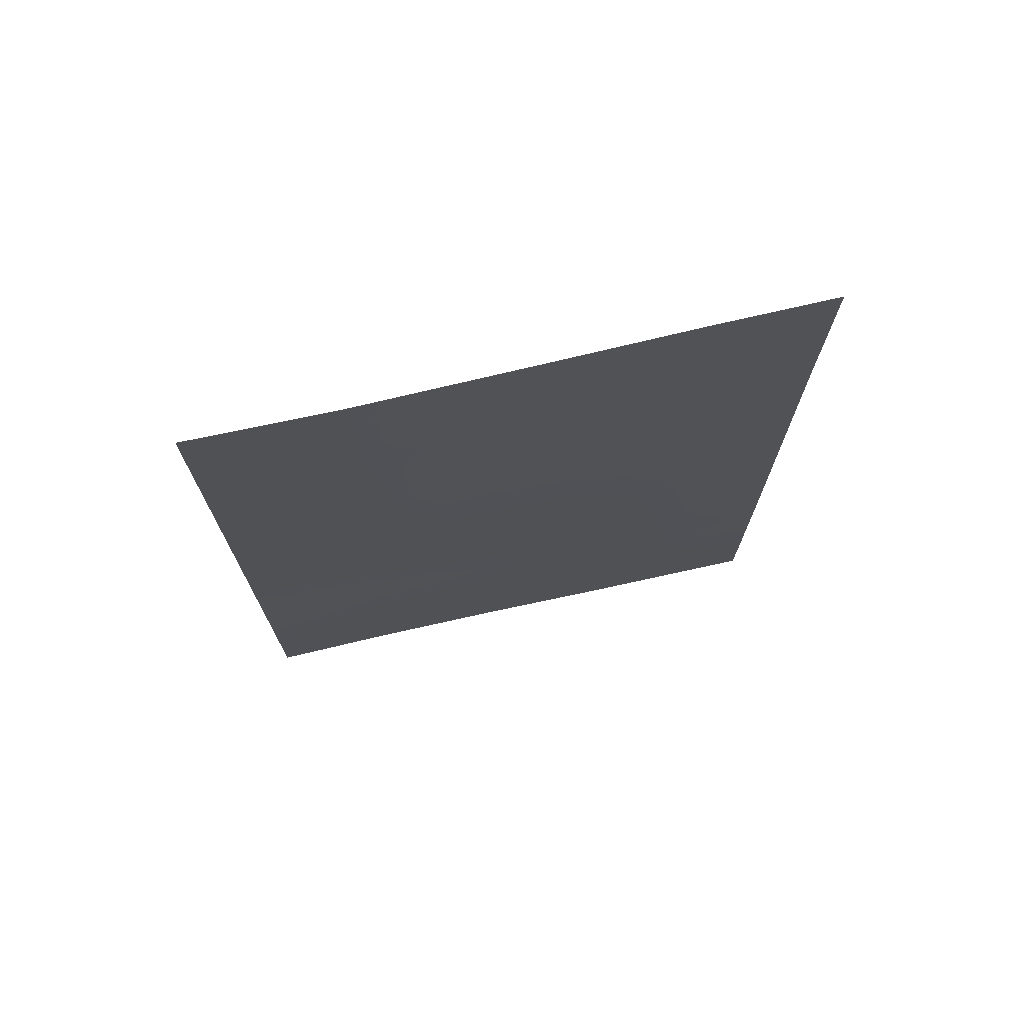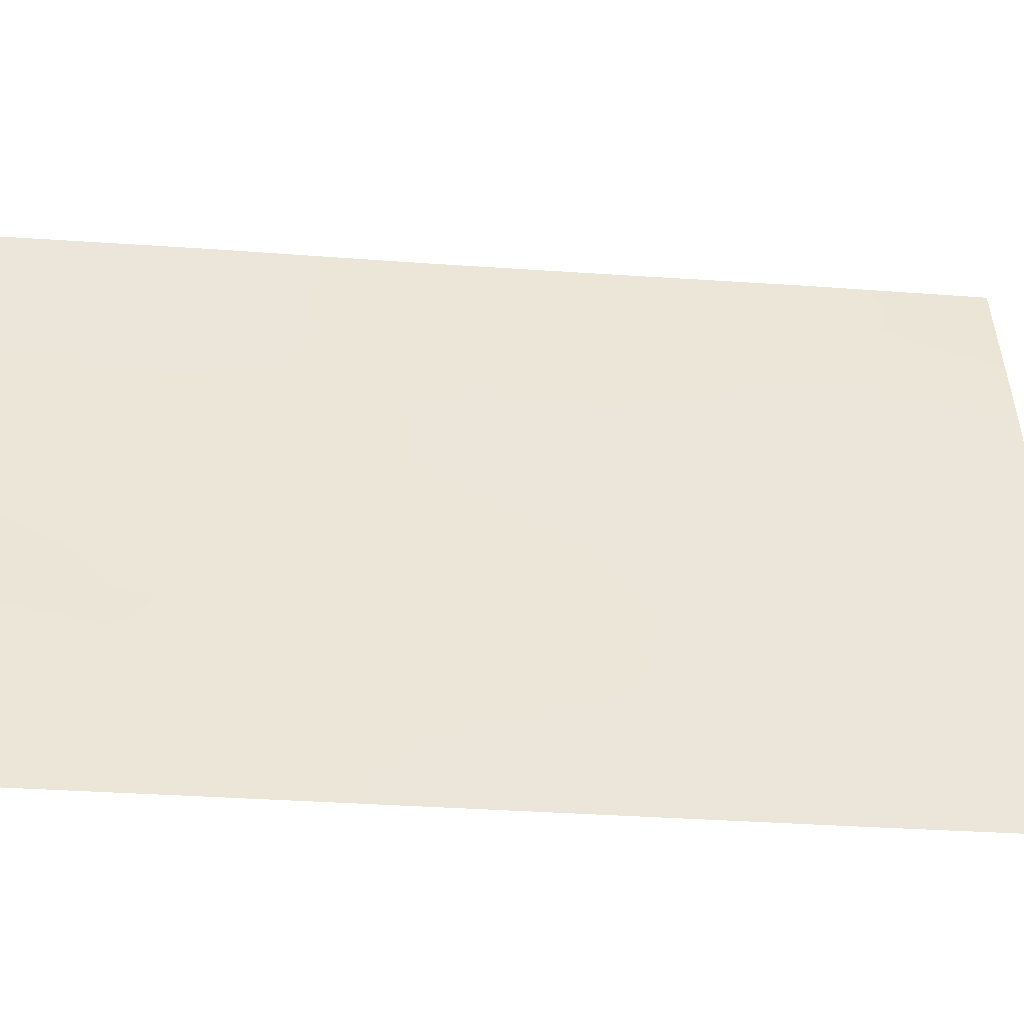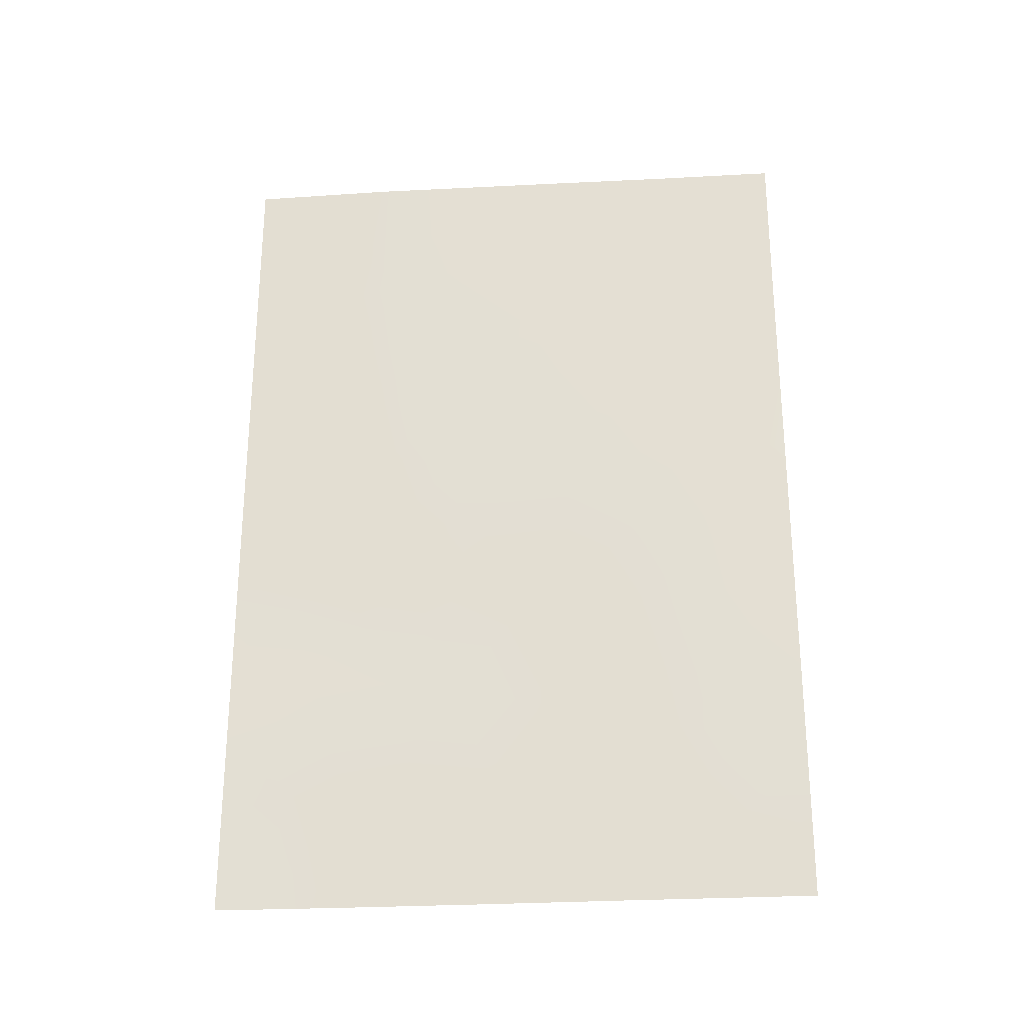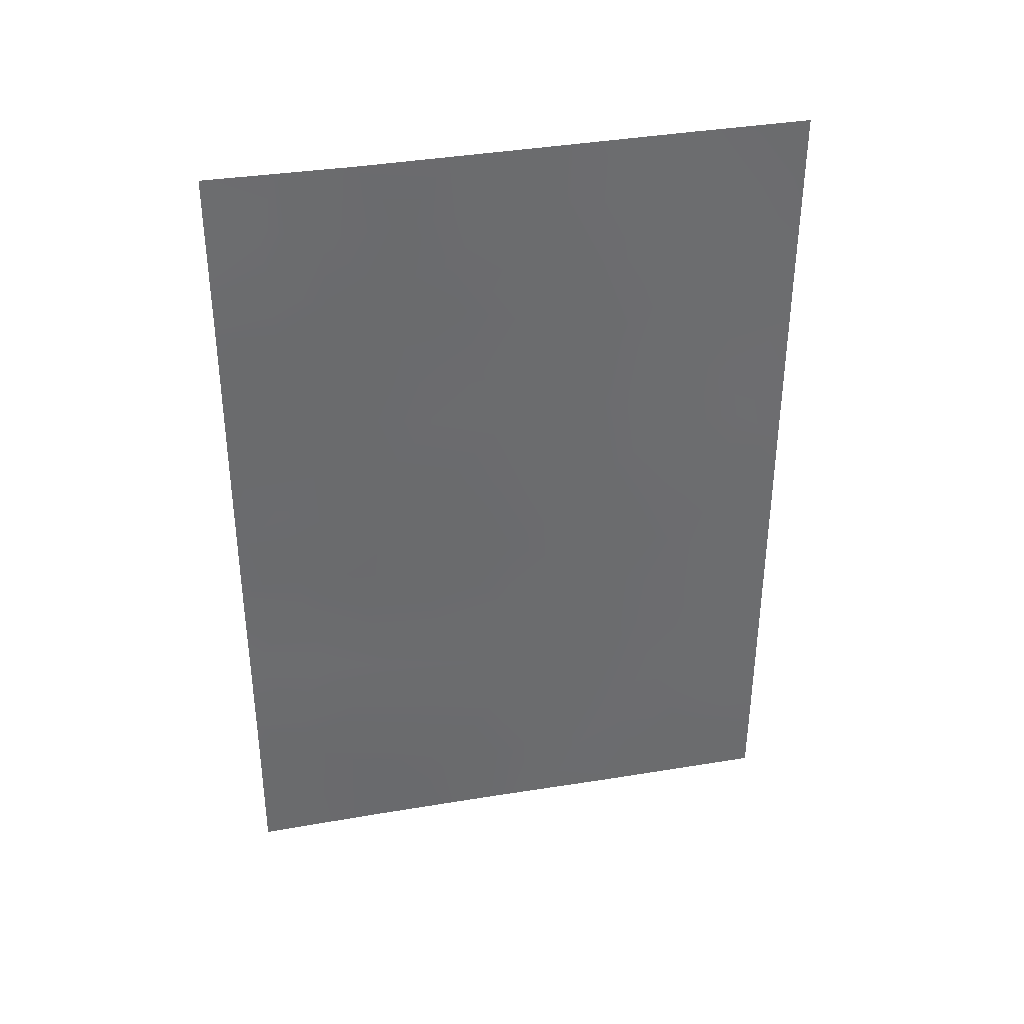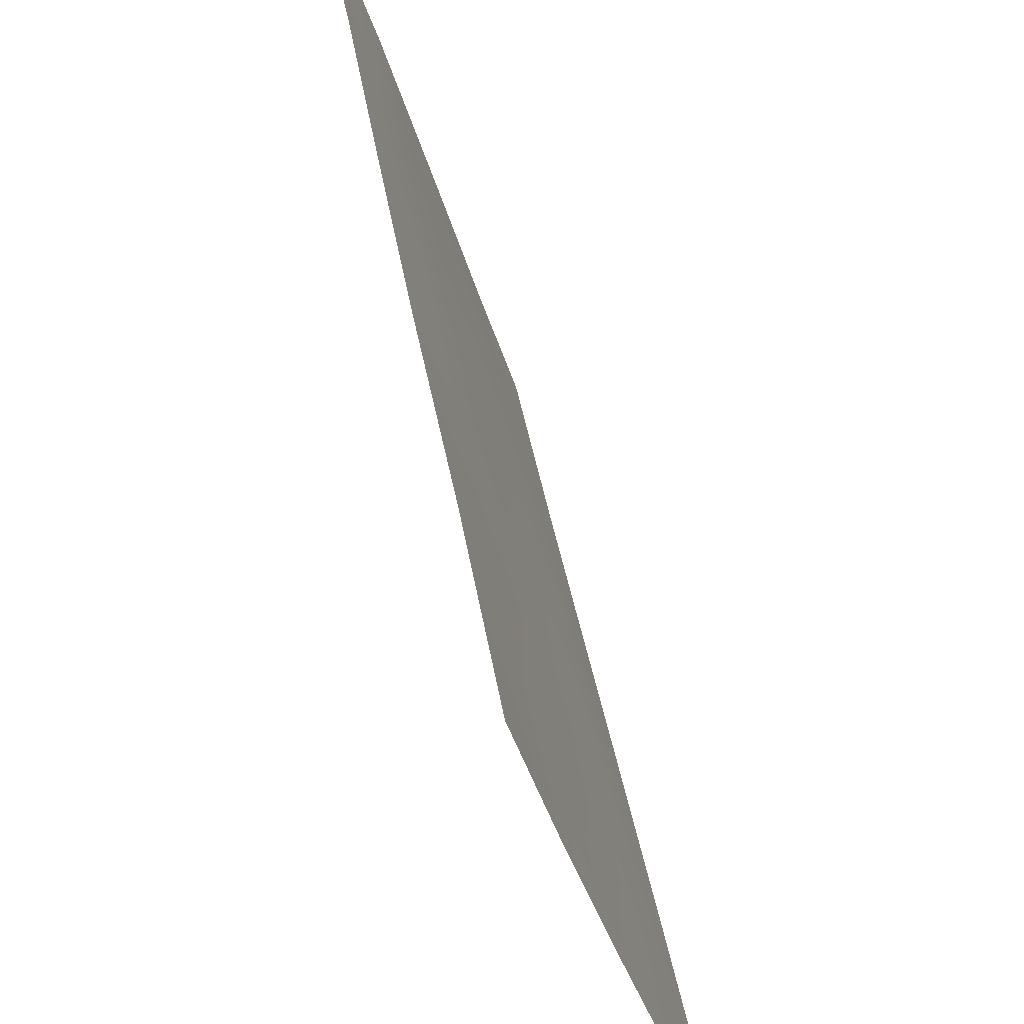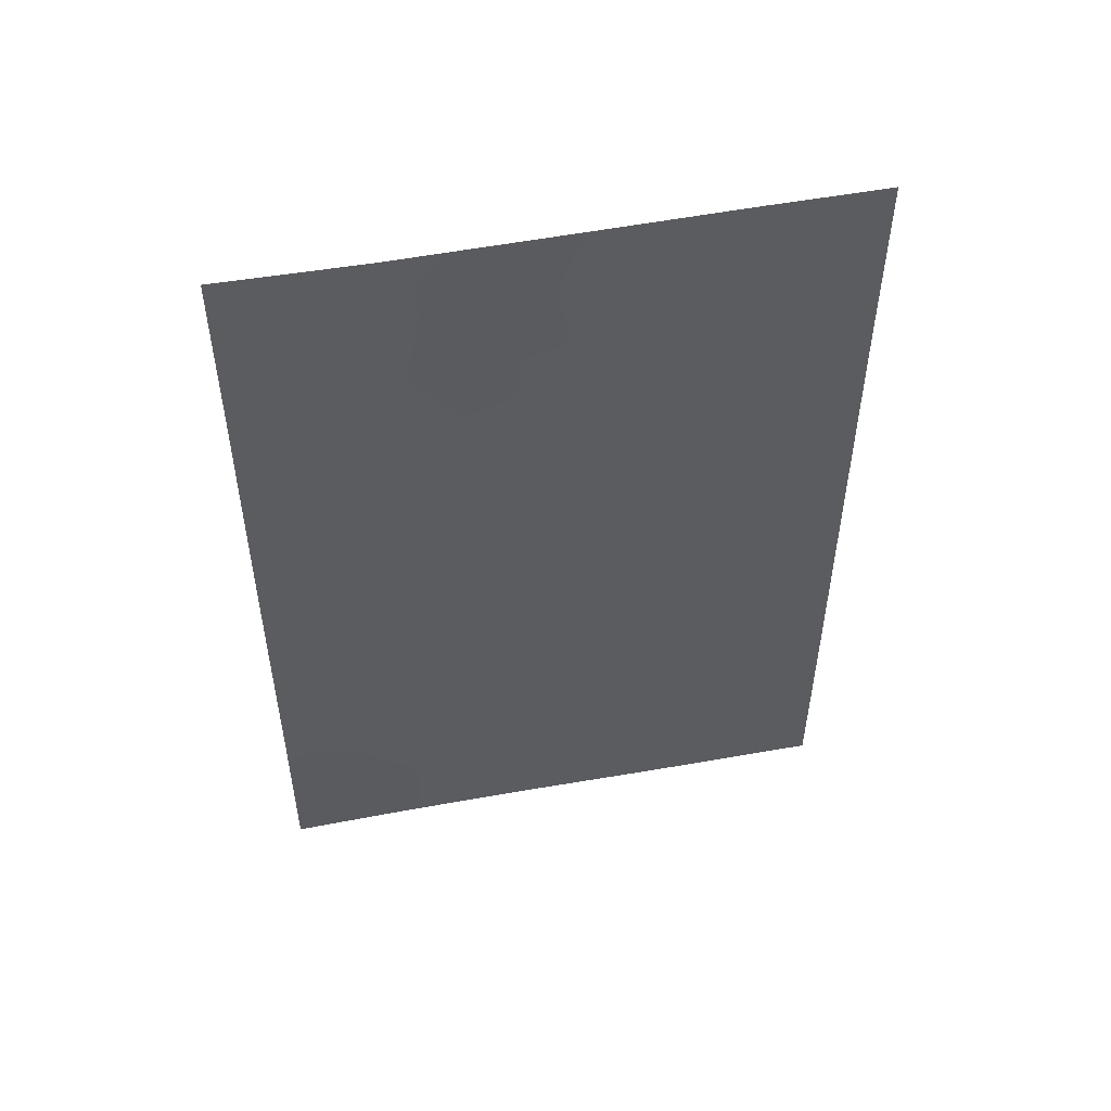
<metadata>
{"format":"obj","ext":"obj","renderer":"f3d","projection":"perspective","resolution":1024,"background":"white","views":[{"elev":72.8,"azim":-119.0,"up":"+Z"},{"elev":-29.1,"azim":-96.7,"up":"+Y"},{"elev":-26.3,"azim":-100.8,"up":"+Z"},{"elev":36.4,"azim":-118.6,"up":"+Z"},{"elev":46.7,"azim":169.4,"up":"+Y"},{"elev":51.0,"azim":-117.5,"up":"+Z"}]}
</metadata>
<code>
v -87.86 92.83 44.45
v -86.22 98.5 44.21
v -86.3 98.36 47.03
v -86.83 96.44 46.61
v -86.9 96.07 42.14
v -87.36 94.56 45.81
v -86.93 96.04 44.49
v -87.49 94.06 41.43
v -88.09 92 41.09
v -87.4 94.37 43.54
v -85.79 100 45.25
v -86.75 96.82 48.4
v -86.75 96.42 38
v -86.48 97.49 40.19
v -87.83 92.89 47.05
v -85.83 100 47.74
v -87.8 92.94 38
v -88.08 92 38.87
v -88.08 92 38
v -86.2 98.3 38
v -85.73 100 38
v -85.76 100 40.46
v -85.83 100 50
v -88.09 92 50
v -87.92 92.6 50
v -88.09 92 49.19
v -87.64 93.6 50
v -86.42 98.08 50
v -87.09 95.35 39.89
v -87.35 94.44 38
v -88.08 92 47.57
v -87.09 95.62 50
v -88.09 92 43.64
v -85.77 100 43.06
v -88.08 92 45.95
v -87.66 93.44 39.63
v -87.33 94.72 48.1
v -86.29 98.16 42.24
v -86.43 97.83 45.03
v -86.28 98.51 48.98
v -86.25 98.36 43.2
v -86.47 97.63 44
v -86.51 97.45 43.02
v -87.85 92.8 40.32
v -87.58 93.74 40.51
v -87.77 93.1 41.21
v -87.43 94.26 42.45
v -87.63 93.59 43.07
v -87.68 93.41 42.08
v -85.81 100 46.5
v -86.05 99.21 47.27
v -86.01 99.27 46.01
v -86.48 97.36 38
v -86.46 97.46 38.46
v -86.26 98.18 39.19
v -86.61 96.98 39.14
v -87.14 95.31 45.17
v -86.89 96.21 45.56
v -87.11 95.48 46.26
v -86.05 99.25 48.31
v -86.26 98.54 47.95
v -88.09 92 39.98
v -87.89 92.67 39.49
v -87.17 95.14 42.88
v -87.21 95.01 41.75
v -86.14 98.81 45.19
v -85.99 99.3 44.47
v -87.91 92.63 41.87
v -85.97 99.15 38
v -85.97 99.16 38.63
v -85.75 100 39.23
v -85.97 99.21 39.71
v -85.83 100 48.87
v -86.03 99.34 49.23
v -86.12 99.04 50
v -86.58 97.46 49.08
v -87.81 92.97 49.01
v -86.75 96.85 50
v -86.89 96.31 49.15
v -87.05 95.43 38
v -86.91 95.91 38.99
v -87.22 94.91 38.92
v -87.83 92.89 47.98
v -86.69 96.91 44.81
v -86.63 97.13 45.84
v -86.99 95.73 40.95
v -87.28 94.72 40.71
v -87.37 94.61 50
v -87.5 94.11 49.11
v -87.2 95.2 49.1
v -87.61 93.71 48.37
v -87.58 93.8 47.49
v -86.79 96.39 40.04
v -86.68 96.79 41.12
v -88.09 92 42.36
v -87.88 92.74 42.8
v -87.61 93.68 44.12
v -87.81 92.99 43.62
v -87.34 94.67 46.93
v -87.59 93.76 46.42
v -88.08 92 48.38
v -85.76 100 41.76
v -86.02 99.12 42.54
v -85.96 99.32 40.73
v -86.17 98.55 40.4
v -85.78 100 44.16
v -86 99.22 43.57
v -87.85 92.85 46.08
v -87.91 92.64 45.29
v -86.36 98.1 46.02
v -86.56 97.42 46.87
v -88.08 92 46.76
v -88.08 92 44.8
v -87.63 93.64 45.27
v -87.39 94.46 44.68
v -86.94 95.97 43.37
v -87.17 95.2 44.04
v -87.5 93.98 38.85
v -87.75 93.12 38.81
v -87.58 93.69 38
v -86.58 97.17 42.1
v -86.73 96.67 42.87
v -87.39 94.36 39.75
v -87.07 95.65 48.09
v -86.72 96.75 43.79
v -86.47 97.81 48.14
v -86.09 98.87 41.51
v -86.37 97.87 41.29
v -86.75 96.77 47.67
v -87.06 95.65 47.3
f 41 42 43
f 44 45 46
f 47 48 49
f 50 51 52
f 13 53 54
f 54 55 56
f 57 58 59
f 60 61 51
f 44 62 63
f 64 47 65
f 66 2 67
f 68 46 49
f 17 18 19
f 69 21 70
f 70 71 72
f 60 73 74
f 75 40 74
f 25 24 26
f 25 26 77
f 78 79 76
f 80 81 82
f 84 85 58
f 86 65 87
f 88 89 90
f 83 92 91
f 81 56 93
f 94 86 93
f 95 68 96
f 48 97 98
f 99 92 100
f 31 83 101
f 102 103 127
f 106 67 107
f 41 103 107
f 72 105 55
f 110 111 85
f 31 112 15
f 113 1 109
f 114 100 108
f 97 115 114
f 64 116 117
f 118 119 120
f 36 63 119
f 121 43 122
f 123 118 82
f 90 124 79
f 116 122 125
f 57 115 117
f 110 66 52
f 87 45 123
f 84 125 42
f 33 98 1
f 38 41 43
f 41 2 42
f 9 44 46
f 44 36 45
f 46 45 8
f 8 47 49
f 47 10 48
f 49 48 96
f 11 50 52
f 50 16 51
f 52 51 3
f 53 20 54
f 55 54 20
f 13 54 56
f 6 57 59
f 57 7 58
f 59 58 4
f 16 60 51
f 60 40 61
f 51 61 3
f 36 44 63
f 44 9 62
f 63 62 18
f 5 64 65
f 64 10 47
f 65 47 8
f 11 66 67
f 66 39 2
f 96 68 49
f 68 9 46
f 49 46 8
f 20 70 55
f 70 20 69
f 55 70 72
f 70 21 71
f 72 71 22
f 40 60 74
f 60 16 73
f 74 73 23
f 23 75 74
f 75 28 40
f 40 28 76
f 126 76 12
f 77 27 25
f 28 78 76
f 78 32 79
f 76 79 12
f 30 80 82
f 80 13 81
f 82 81 29
f 83 31 15
f 7 84 58
f 84 39 85
f 58 85 4
f 29 86 87
f 86 5 65
f 87 65 8
f 32 88 90
f 88 27 89
f 90 89 37
f 27 77 89
f 89 91 37
f 77 83 91
f 83 15 92
f 91 92 37
f 29 81 93
f 81 13 56
f 93 56 14
f 14 94 93
f 94 5 86
f 93 86 29
f 33 95 96
f 95 9 68
f 96 48 98
f 48 10 97
f 98 97 1
f 6 99 100
f 99 37 92
f 100 92 15
f 77 101 83
f 101 77 26
f 22 102 104
f 102 34 103
f 105 127 128
f 128 14 105
f 34 106 107
f 106 11 67
f 107 67 2
f 2 41 107
f 41 38 103
f 107 103 34
f 55 105 14
f 1 114 109
f 109 108 35
f 39 110 85
f 110 3 111
f 85 111 4
f 15 112 108
f 112 35 108
f 35 113 109
f 113 33 1
f 109 114 108
f 114 6 100
f 108 100 15
f 1 97 114
f 97 10 115
f 114 115 6
f 10 64 117
f 64 5 116
f 117 116 7
f 30 118 120
f 118 36 119
f 120 119 17
f 63 18 119
f 17 119 18
f 5 121 122
f 121 38 43
f 29 123 82
f 123 36 118
f 82 118 30
f 32 90 79
f 90 37 124
f 79 124 12
f 124 130 12
f 4 130 59
f 59 99 6
f 7 116 125
f 116 5 122
f 125 122 43
f 38 121 128
f 121 5 94
f 7 57 117
f 57 6 115
f 117 115 10
f 3 110 52
f 110 39 66
f 29 87 123
f 87 8 45
f 123 45 36
f 39 84 42
f 84 7 125
f 42 125 43
f 39 42 2
f 33 96 98
f 12 129 126
f 129 4 111
f 61 126 3
f 89 77 91
f 72 22 104
f 102 127 104
f 127 105 104
f 38 127 103
f 38 128 127
f 72 104 105
f 121 94 128
f 14 128 94
f 14 56 55
f 40 76 126
f 129 12 130
f 130 4 129
f 126 129 111
f 126 111 3
f 130 99 59
f 124 37 130
f 99 130 37
f 52 66 11
f 40 126 61

</code>
